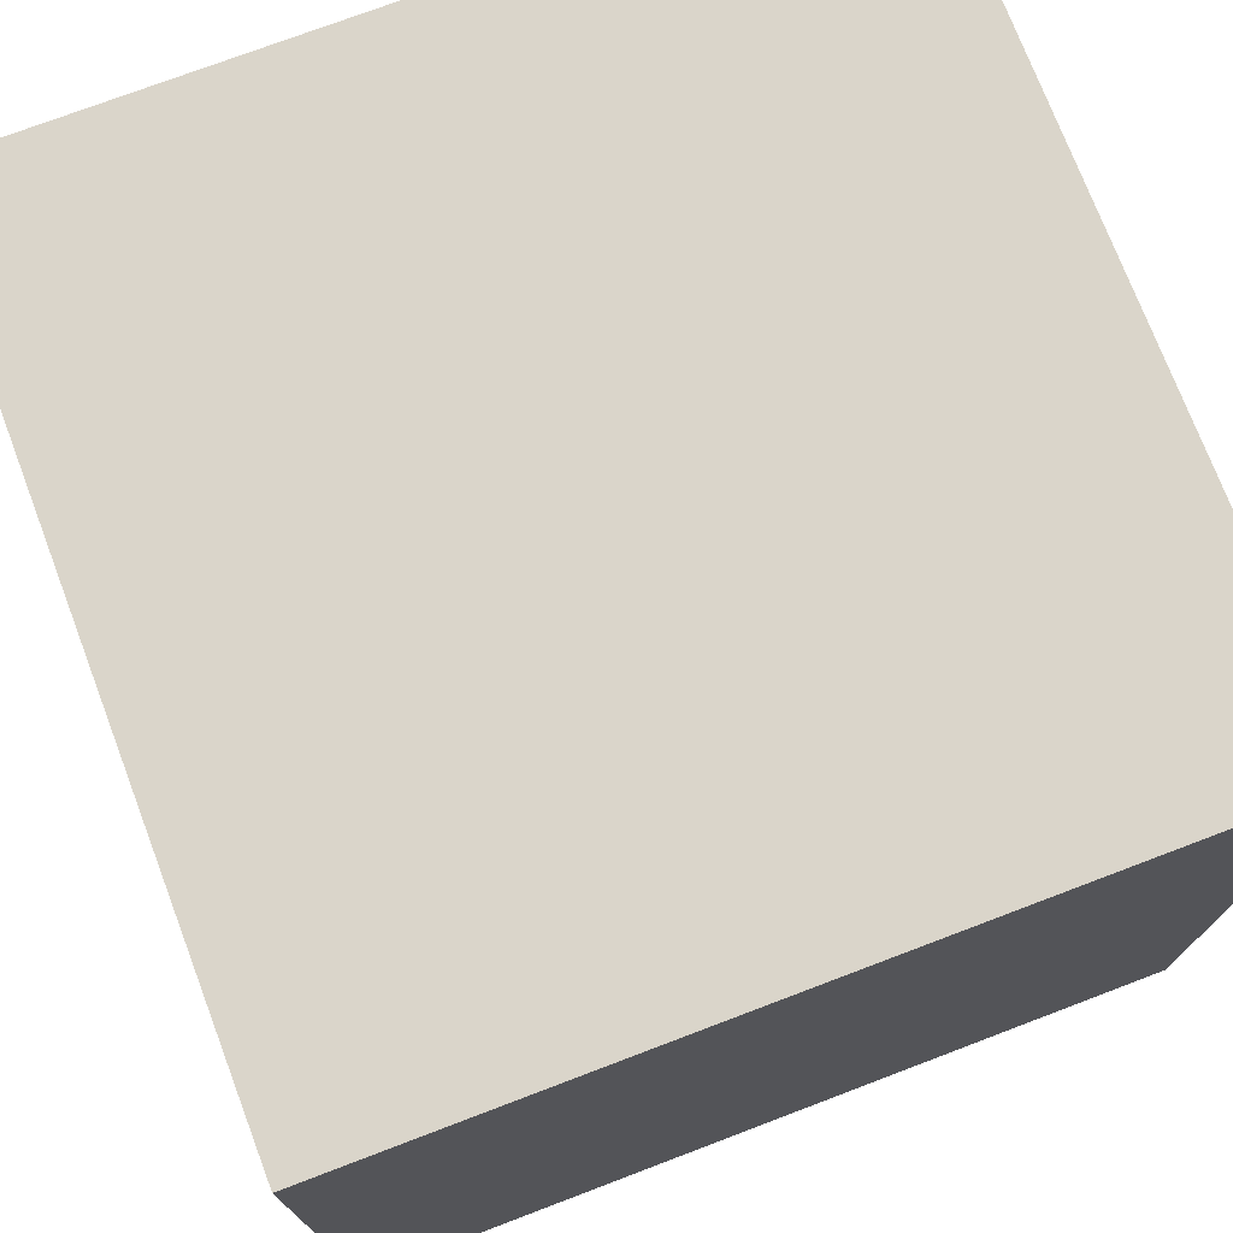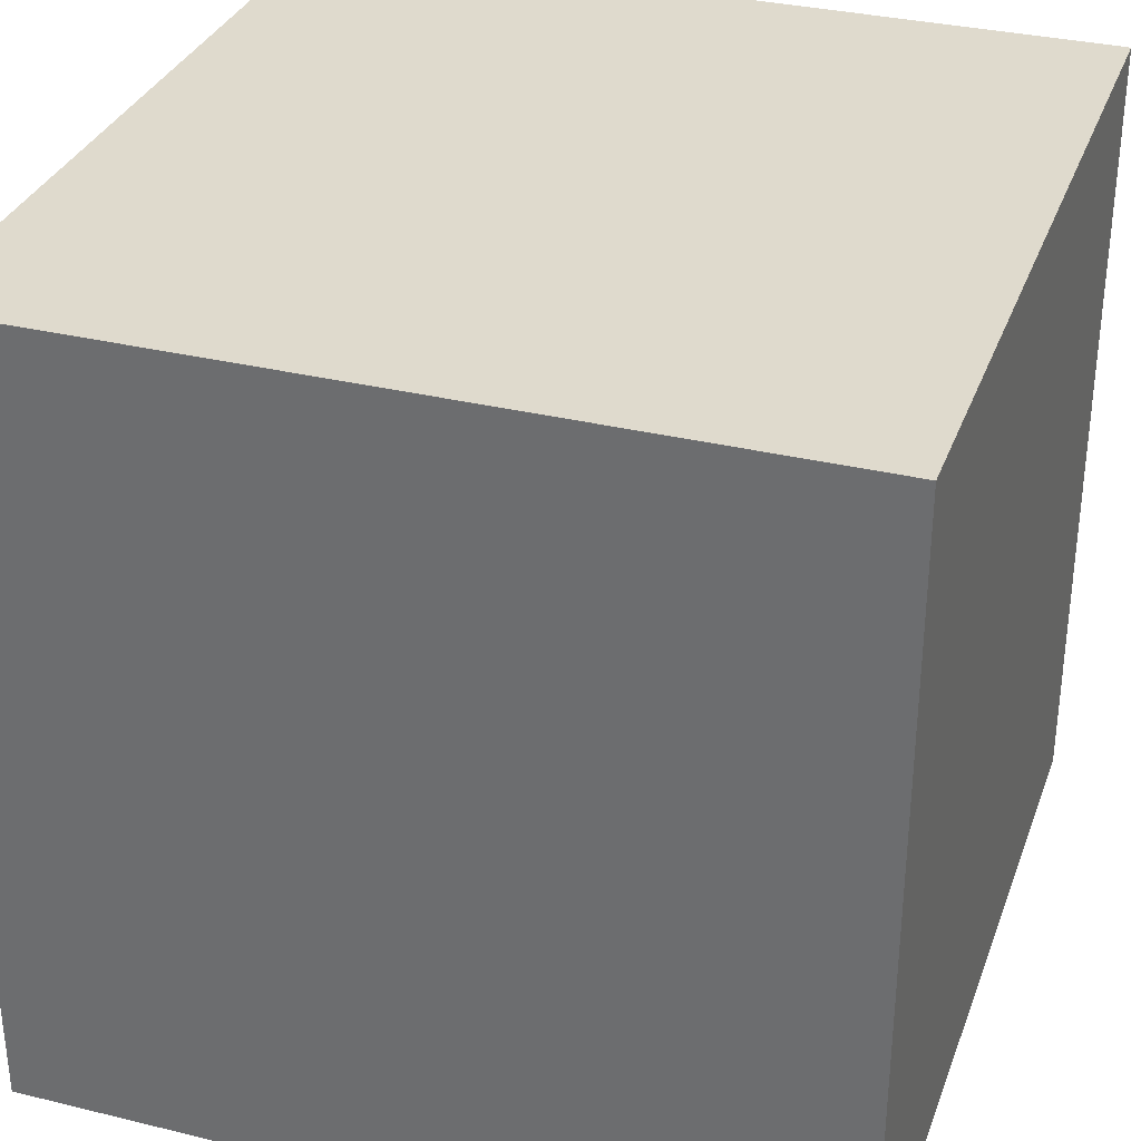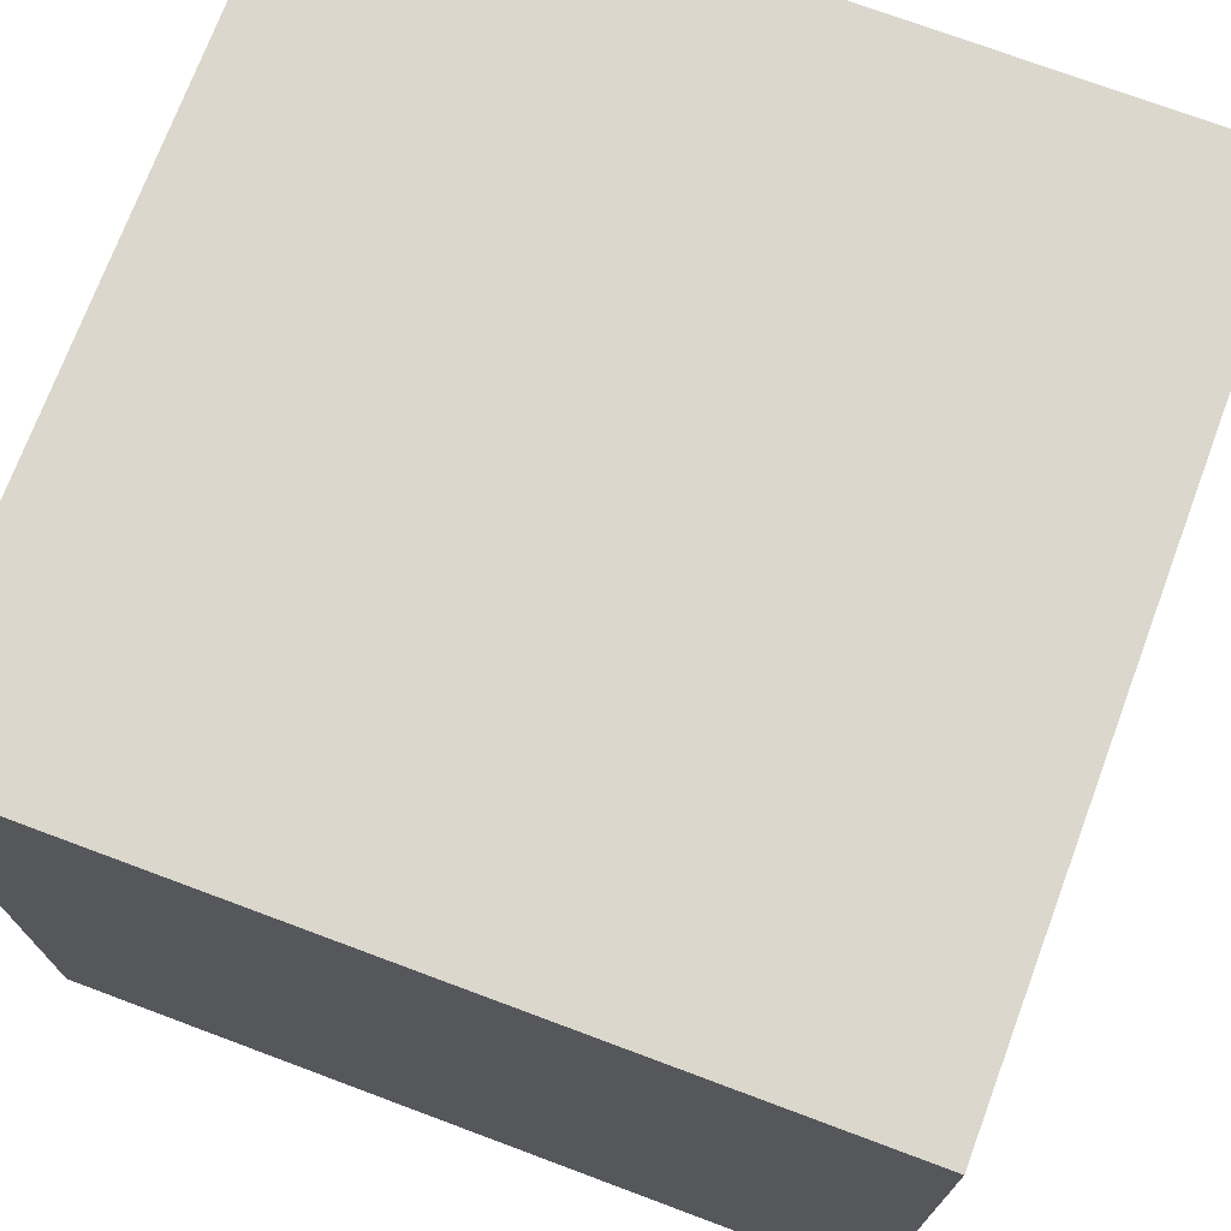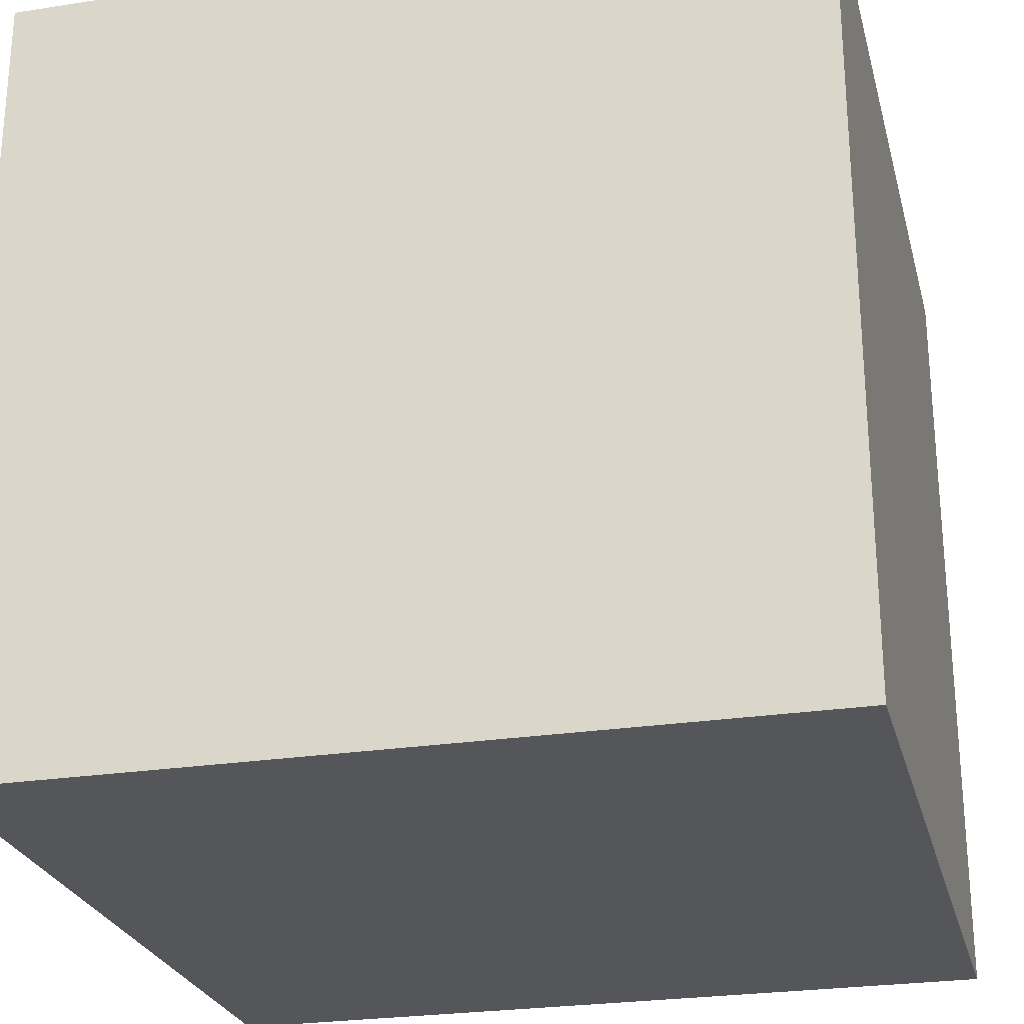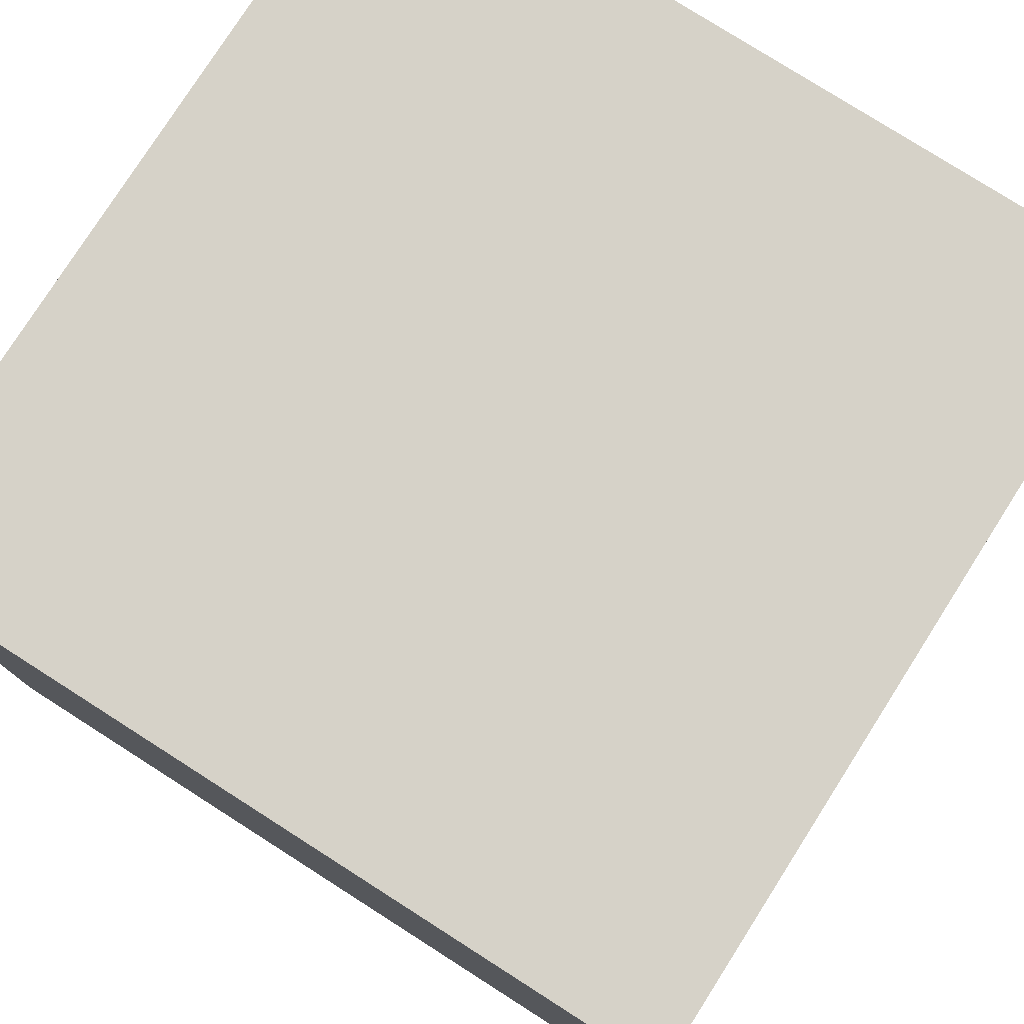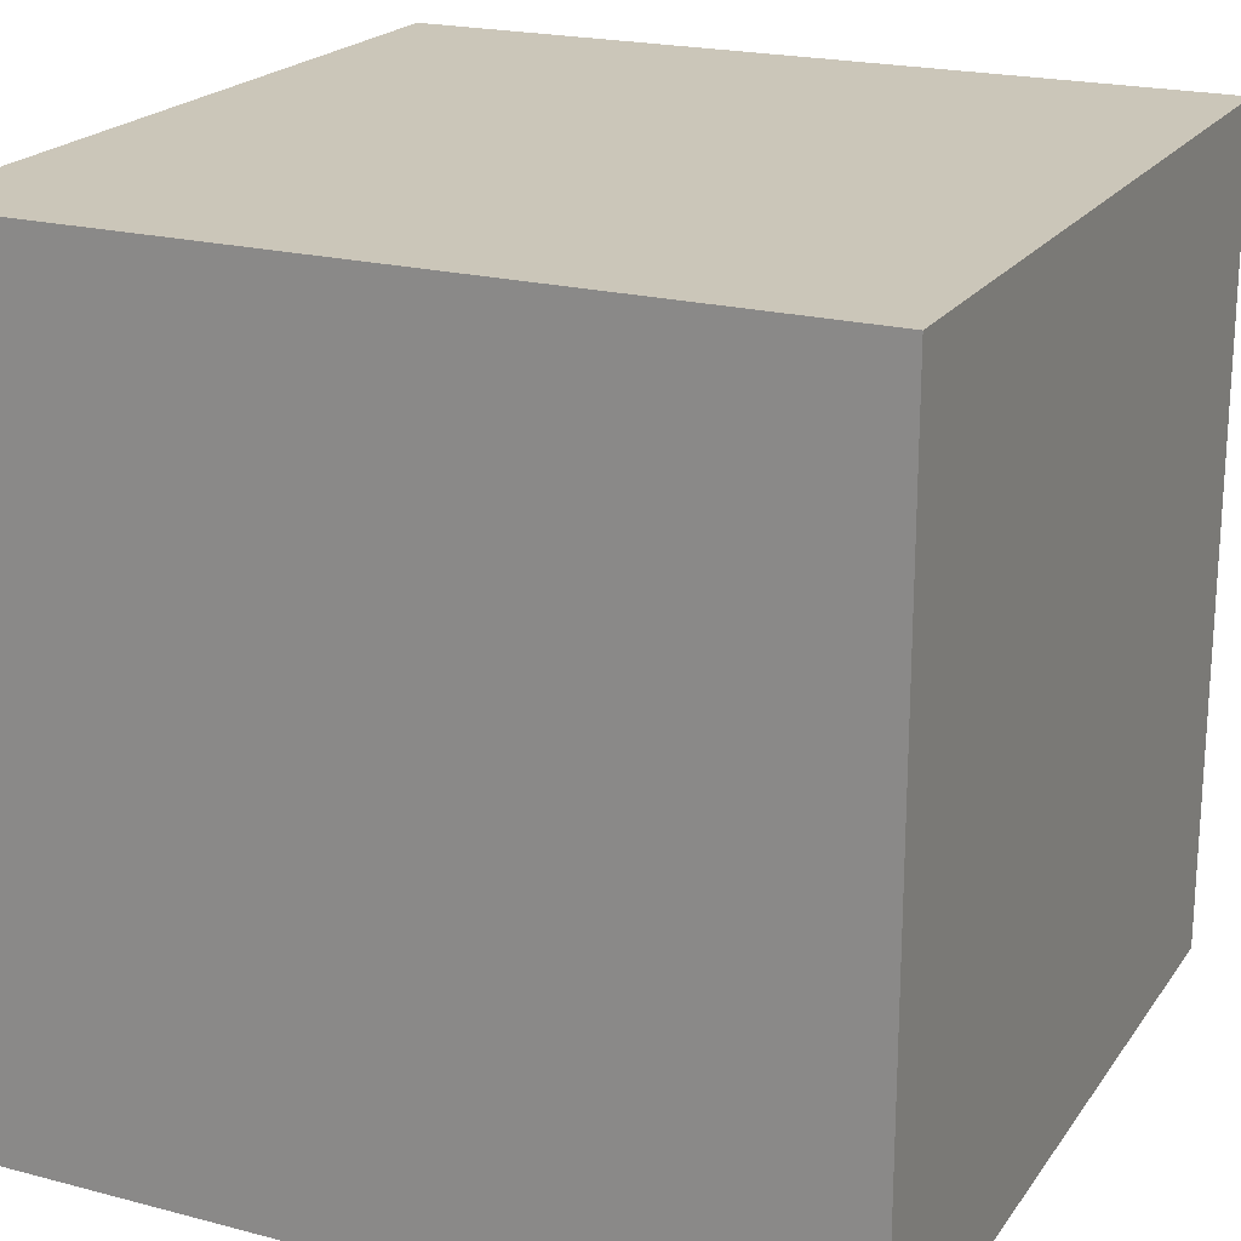
<metadata>
{"format":"obj","ext":"obj","renderer":"f3d","projection":"perspective","resolution":1024,"background":"white","views":[{"elev":74.3,"azim":-20.8,"up":"+Z"},{"elev":32.8,"azim":108.6,"up":"+Y"},{"elev":73.1,"azim":110.5,"up":"+Y"},{"elev":-25.7,"azim":-166.0,"up":"+Z"},{"elev":78.2,"azim":122.5,"up":"+Y"},{"elev":20.9,"azim":-154.8,"up":"+Z"}]}
</metadata>
<code>
v -1.966 1.965 -1.948
v -1.966 1.965 1.948
v 1.931 1.965 -1.948
v -1.966 1.965 1.948
v 1.931 1.965 1.948
v 1.931 1.965 -1.948
v -1.966 -1.932 1.948
v -1.966 -1.932 -1.948
v 1.931 -1.932 1.948
v -1.966 -1.932 -1.948
v 1.931 -1.932 -1.948
v 1.931 -1.932 1.948
v -1.966 1.965 1.948
v -1.966 -1.932 1.948
v 1.931 1.965 1.948
v -1.966 -1.932 1.948
v 1.931 -1.932 1.948
v 1.931 1.965 1.948
v 1.931 1.965 -1.948
v 1.931 -1.932 -1.948
v -1.966 1.965 -1.948
v 1.931 -1.932 -1.948
v -1.966 -1.932 -1.948
v -1.966 1.965 -1.948
v 1.931 1.965 1.948
v 1.931 -1.932 1.948
v 1.931 1.965 -1.948
v 1.931 -1.932 1.948
v 1.931 -1.932 -1.948
v 1.931 1.965 -1.948
v -1.966 1.965 -1.948
v -1.966 -1.932 -1.948
v -1.966 1.965 1.948
v -1.966 -1.932 -1.948
v -1.966 -1.932 1.948
v -1.966 1.965 1.948
g Box02
f 13 14 15
f 16 17 18
f 25 26 27
f 28 29 30
f 19 20 21
f 22 23 24
f 31 32 33
f 34 35 36
f 1 2 3
f 4 5 6
f 7 8 9
f 10 11 12

</code>
